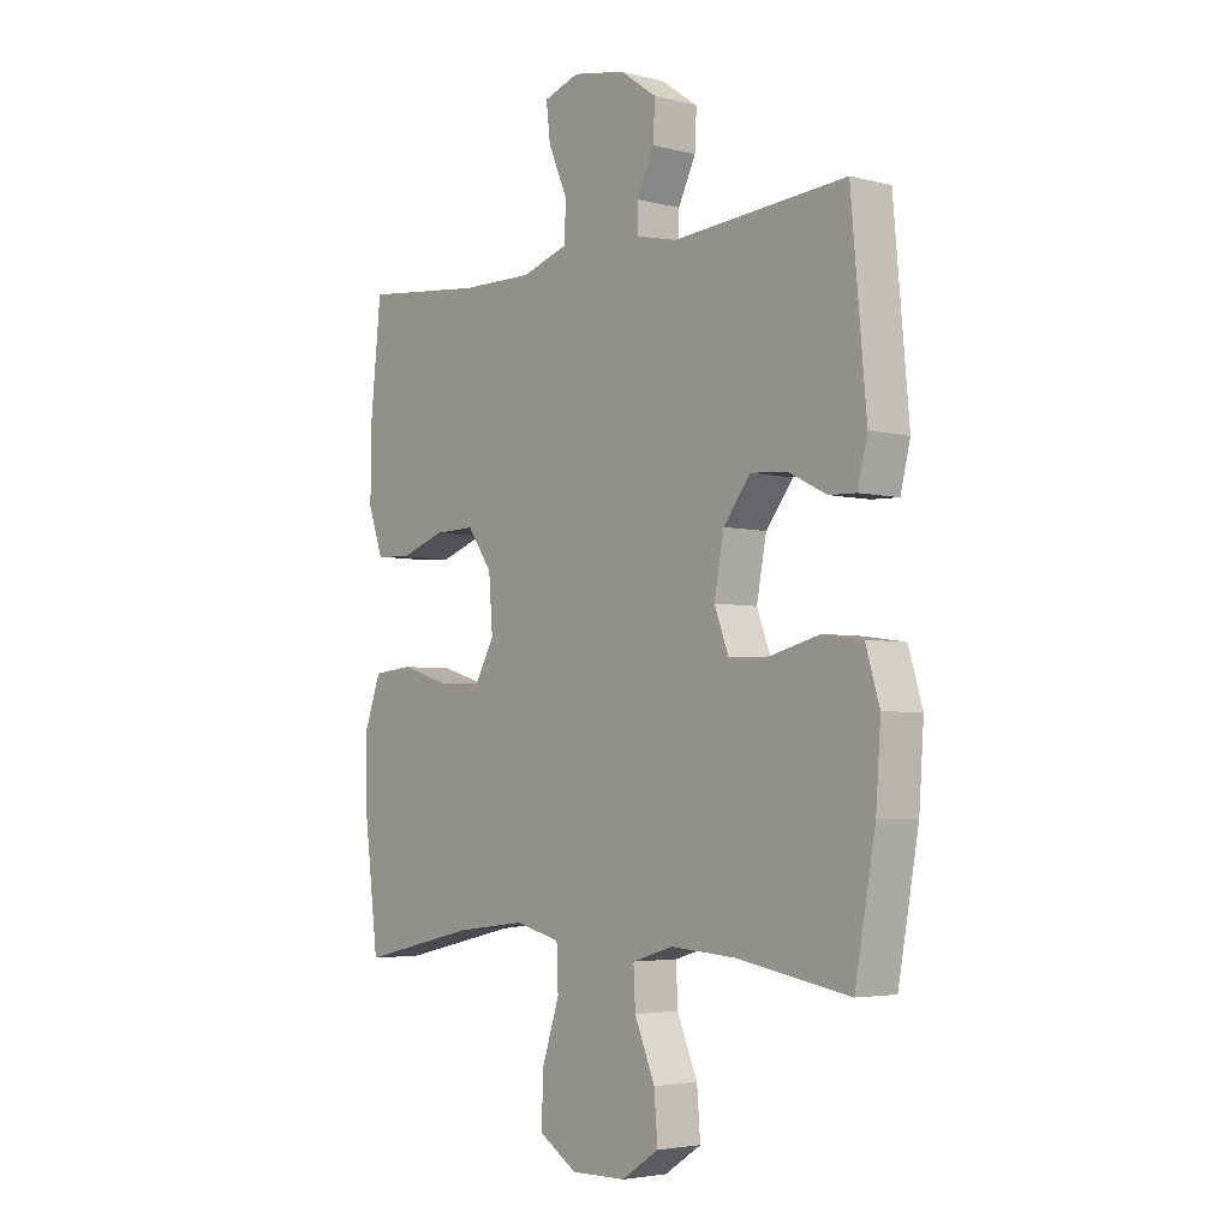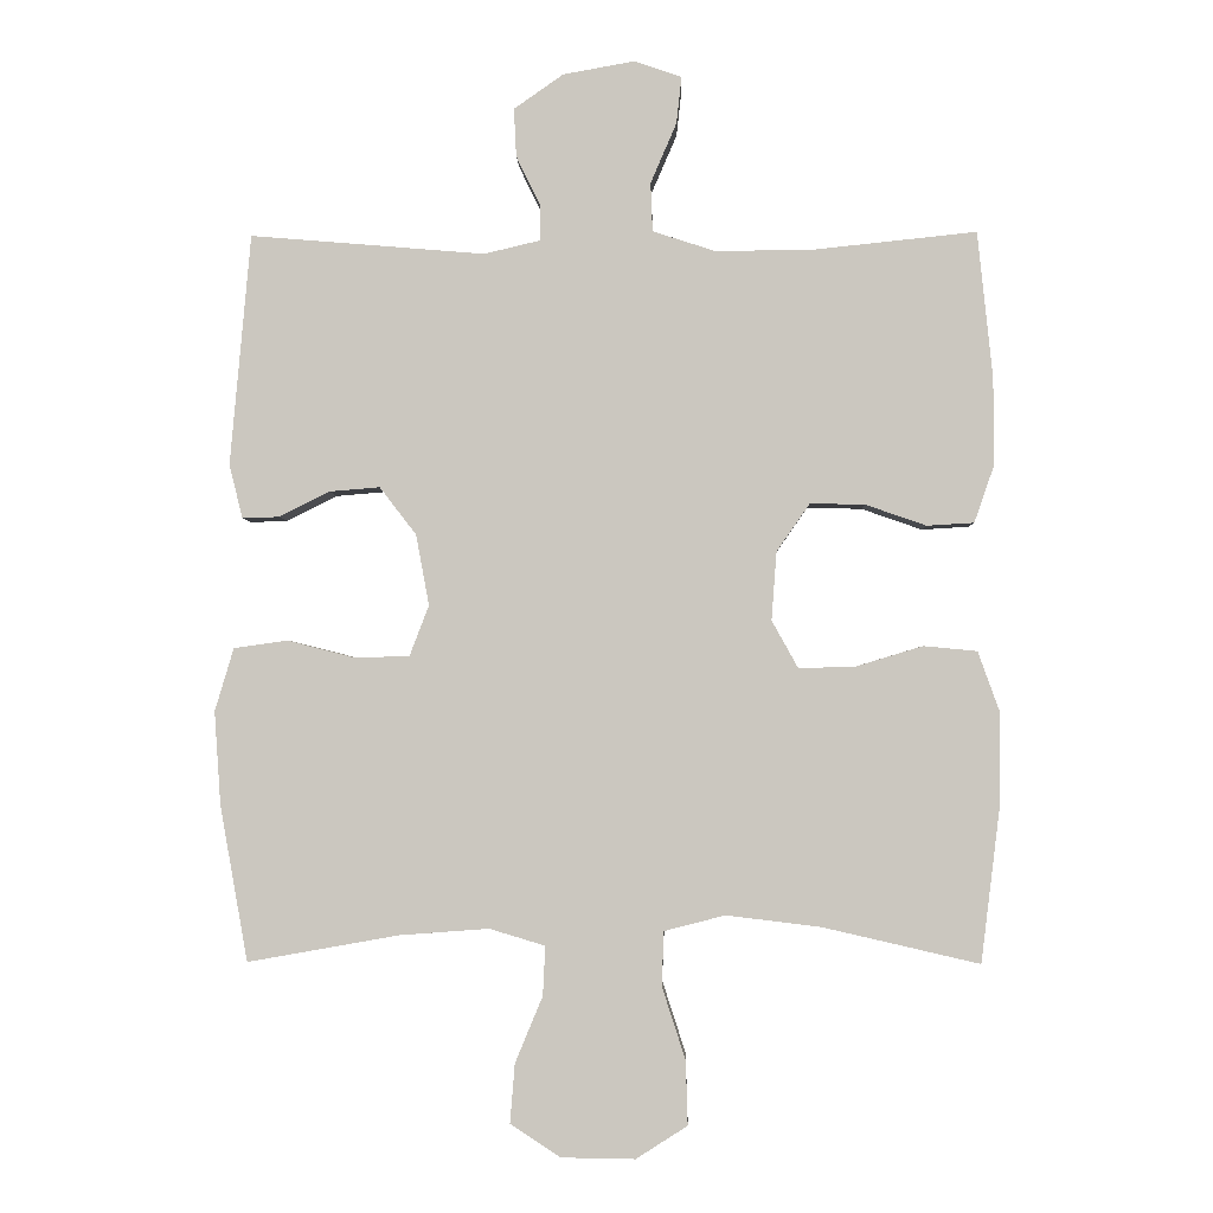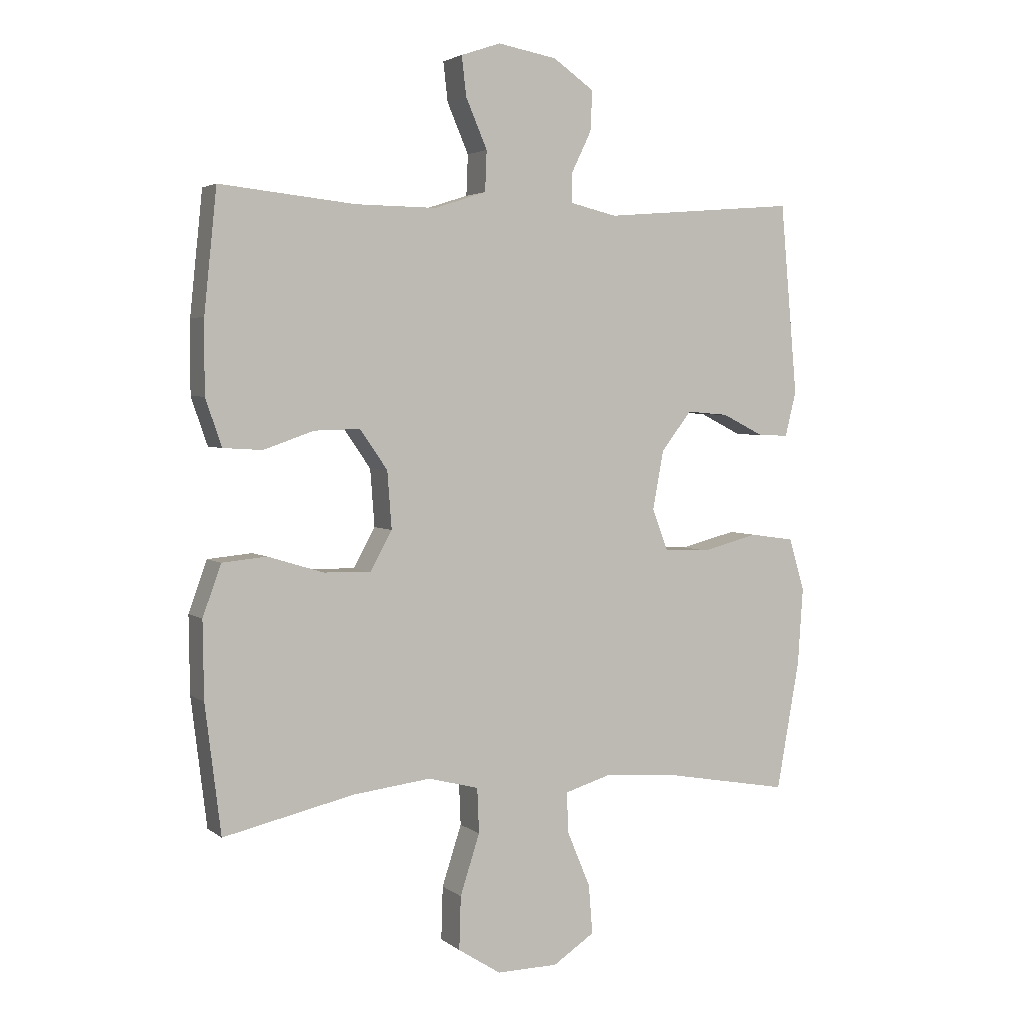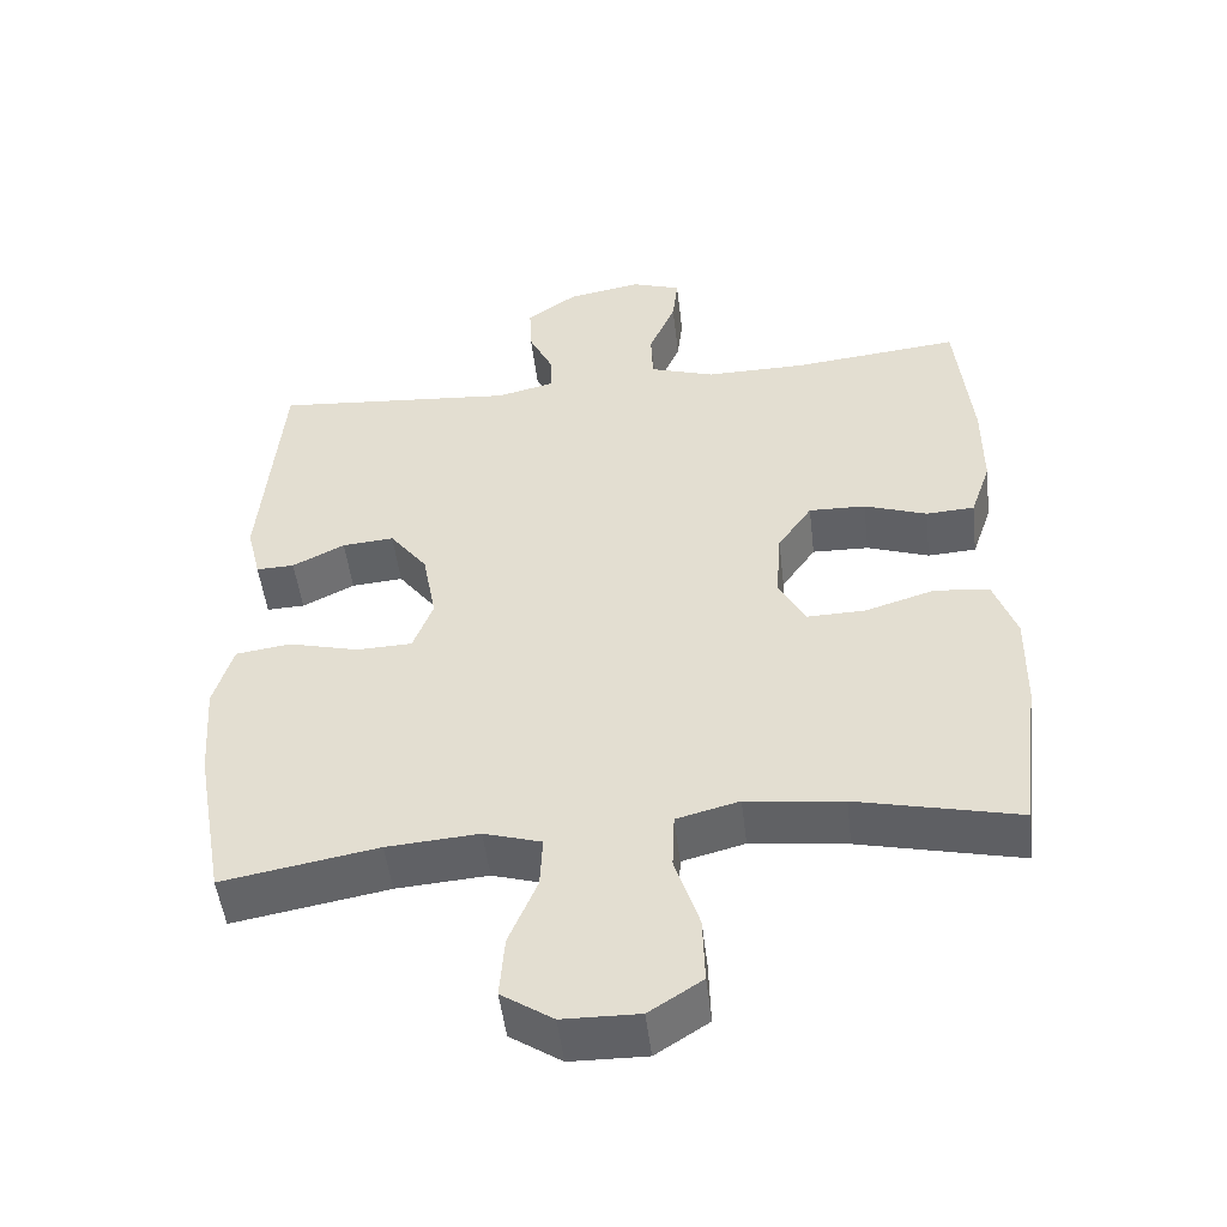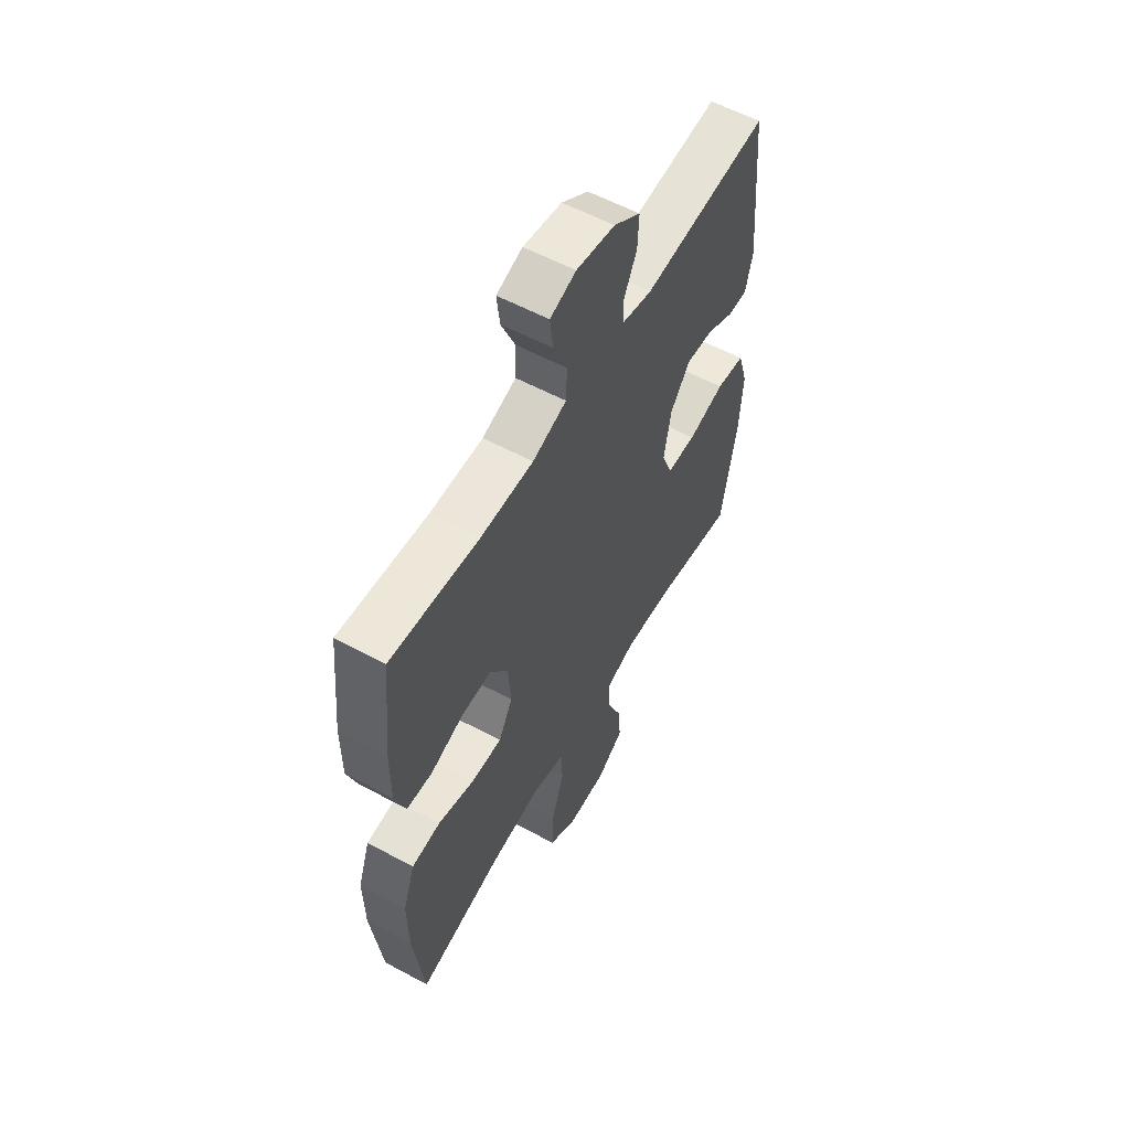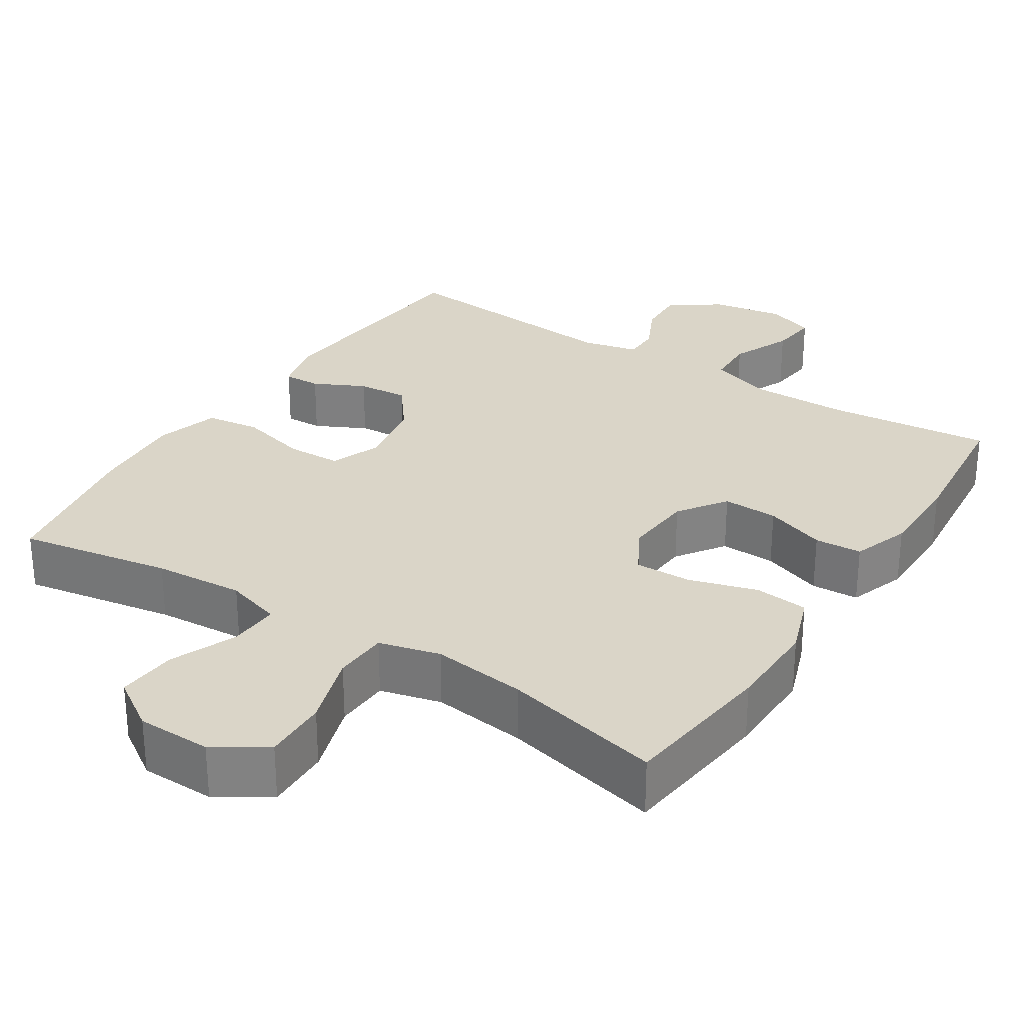
<metadata>
{"format":"obj","ext":"obj","renderer":"f3d","projection":"perspective","resolution":1024,"background":"white","views":[{"elev":-3.9,"azim":49.9,"up":"+Z"},{"elev":-2.4,"azim":-178.3,"up":"+Z"},{"elev":3.4,"azim":-24.8,"up":"+Z"},{"elev":-49.6,"azim":-173.3,"up":"+Z"},{"elev":57.8,"azim":-60.9,"up":"+Z"},{"elev":29.3,"azim":-147.1,"up":"+Y"}]}
</metadata>
<code>
o path780
v -0.5289 0.0375 0.303
v -0.5293 0.0375 0.1824
v -0.502 0.0375 0.1039
v -0.4371 0.0375 0.09999
v -0.3535 0.0375 0.1291
v -0.2775 0.0375 0.131
v -0.2318 0.0375 0.06533
v -0.2247 0.0375 -0.0294
v -0.2609 0.0375 -0.09491
v -0.3389 0.0375 -0.09286
v -0.4315 0.0375 -0.06469
v -0.5053 0.0375 -0.07176
v -0.5357 0.0375 -0.1563
v -0.5341 0.0375 -0.2842
v -0.5079 0.0375 -0.497
v -0.2906 0.0375 -0.4473
v -0.1608 0.0375 -0.4317
v -0.07689 0.0375 -0.4534
v -0.07384 0.0375 -0.528
v -0.1064 0.0375 -0.6284
v -0.109 0.0375 -0.7168
v -0.03804 0.0375 -0.7622
v 0.06406 0.0375 -0.7606
v 0.1331 0.0375 -0.7151
v 0.1265 0.0375 -0.6333
v 0.08849 0.0375 -0.5423
v 0.08508 0.0375 -0.4738
v 0.1621 0.0375 -0.4507
v 0.2854 0.0375 -0.4599
v 0.494 0.0375 -0.497
v 0.5321 0.0375 -0.283
v 0.5409 0.0375 -0.1538
v 0.5149 0.0375 -0.06692
v 0.441 0.0375 -0.05642
v 0.3474 0.0375 -0.08035
v 0.2723 0.0375 -0.07787
v 0.2457 0.0375 -0.008147
v 0.2638 0.0375 0.08927
v 0.3142 0.0375 0.1548
v 0.3835 0.0375 0.1491
v 0.4533 0.0375 0.1142
v 0.5042 0.0375 0.1123
v 0.5226 0.0375 0.1869
v 0.494 0.0375 0.5047
v 0.1707 0.0375 0.4778
v 0.0938 0.0375 0.496
v 0.09358 0.0375 0.5457
v 0.1264 0.0375 0.6133
v 0.1297 0.0375 0.6798
v 0.06146 0.0375 0.7275
v -0.03668 0.0375 0.745
v -0.1025 0.0375 0.7226
v -0.09506 0.0375 0.6575
v -0.05944 0.0375 0.5751
v -0.06208 0.0375 0.5079
v -0.1488 0.0375 0.48
v -0.283 0.0375 0.4812
v -0.5079 0.0375 0.5047
v -0.5289 -0.0375 0.303
v -0.5293 -0.0375 0.1824
v -0.502 -0.0375 0.1039
v -0.4371 -0.0375 0.09999
v -0.3535 -0.0375 0.1291
v -0.2775 -0.0375 0.131
v -0.2318 -0.0375 0.06533
v -0.2247 -0.0375 -0.0294
v -0.2609 -0.0375 -0.09491
v -0.3389 -0.0375 -0.09286
v -0.4315 -0.0375 -0.06469
v -0.5053 -0.0375 -0.07176
v -0.5357 -0.0375 -0.1563
v -0.5341 -0.0375 -0.2842
v -0.5079 -0.0375 -0.497
v -0.2906 -0.0375 -0.4473
v -0.1608 -0.0375 -0.4317
v -0.07689 -0.0375 -0.4534
v -0.07384 -0.0375 -0.528
v -0.1064 -0.0375 -0.6284
v -0.109 -0.0375 -0.7168
v -0.03804 -0.0375 -0.7622
v 0.06406 -0.0375 -0.7606
v 0.1331 -0.0375 -0.7151
v 0.1265 -0.0375 -0.6333
v 0.08849 -0.0375 -0.5423
v 0.08508 -0.0375 -0.4738
v 0.1621 -0.0375 -0.4507
v 0.2854 -0.0375 -0.4599
v 0.494 -0.0375 -0.497
v 0.5321 -0.0375 -0.283
v 0.5409 -0.0375 -0.1538
v 0.5149 -0.0375 -0.06692
v 0.441 -0.0375 -0.05642
v 0.3474 -0.0375 -0.08035
v 0.2723 -0.0375 -0.07787
v 0.2457 -0.0375 -0.008147
v 0.2638 -0.0375 0.08927
v 0.3142 -0.0375 0.1548
v 0.3835 -0.0375 0.1491
v 0.4533 -0.0375 0.1142
v 0.5042 -0.0375 0.1123
v 0.5226 -0.0375 0.1869
v 0.494 -0.0375 0.5047
v 0.1707 -0.0375 0.4778
v 0.0938 -0.0375 0.496
v 0.09358 -0.0375 0.5457
v 0.1264 -0.0375 0.6133
v 0.1297 -0.0375 0.6798
v 0.06146 -0.0375 0.7275
v -0.03668 -0.0375 0.745
v -0.1025 -0.0375 0.7226
v -0.09506 -0.0375 0.6575
v -0.05944 -0.0375 0.5751
v -0.06208 -0.0375 0.5079
v -0.1488 -0.0375 0.48
v -0.283 -0.0375 0.4812
v -0.5079 -0.0375 0.5047
v 0.06146 0.0375 0.7275
v -0.03668 0.0375 0.745
v -0.1025 0.0375 0.7226
v -0.1025 0.0375 0.7226
v 0.1297 0.0375 0.6798
v -0.09506 0.0375 0.6575
v 0.1264 0.0375 0.6133
v -0.05944 0.0375 0.5751
v 0.09358 0.0375 0.5457
v -0.06208 0.0375 0.5079
v -0.06208 0.0375 0.5079
v 0.0938 0.0375 0.496
v 0.0938 0.0375 0.496
v -0.1488 0.0375 0.48
v 0.1707 0.0375 0.4778
v -0.283 0.0375 0.4812
v -0.5079 0.0375 0.5047
v -0.5079 0.0375 0.5047
v 0.494 0.0375 0.5047
v 0.494 0.0375 0.5047
v -0.5289 0.0375 0.303
v 0.5226 0.0375 0.1869
v -0.5293 0.0375 0.1824
v 0.5042 0.0375 0.1123
v 0.5042 0.0375 0.1123
v 0.3142 0.0375 0.1548
v 0.3835 0.0375 0.1491
v -0.502 0.0375 0.1039
v -0.502 0.0375 0.1039
v 0.2638 0.0375 0.08927
v -0.3535 0.0375 0.1291
v -0.2775 0.0375 0.131
v 0.4533 0.0375 0.1142
v -0.2318 0.0375 0.06533
v -0.4371 0.0375 0.09999
v 0.2457 0.0375 -0.008147
v -0.2247 0.0375 -0.0294
v 0.2723 0.0375 -0.07787
v 0.2723 0.0375 -0.07787
v -0.2609 0.0375 -0.09491
v -0.2609 0.0375 -0.09491
v 0.5149 0.0375 -0.06692
v 0.5149 0.0375 -0.06692
v 0.441 0.0375 -0.05642
v 0.3474 0.0375 -0.08035
v -0.3389 0.0375 -0.09286
v -0.4315 0.0375 -0.06469
v -0.5053 0.0375 -0.07176
v -0.5053 0.0375 -0.07176
v 0.5409 0.0375 -0.1538
v -0.5357 0.0375 -0.1563
v 0.5321 0.0375 -0.283
v -0.5341 0.0375 -0.2842
v 0.494 0.0375 -0.497
v 0.494 0.0375 -0.497
v 0.2854 0.0375 -0.4599
v 0.1621 0.0375 -0.4507
v -0.1608 0.0375 -0.4317
v -0.07689 0.0375 -0.4534
v -0.07689 0.0375 -0.4534
v -0.2906 0.0375 -0.4473
v 0.08508 0.0375 -0.4738
v 0.08508 0.0375 -0.4738
v -0.07384 0.0375 -0.528
v -0.5079 0.0375 -0.497
v -0.5079 0.0375 -0.497
v 0.08849 0.0375 -0.5423
v -0.1064 0.0375 -0.6284
v 0.1265 0.0375 -0.6333
v -0.109 0.0375 -0.7168
v 0.1331 0.0375 -0.7151
v 0.1331 0.0375 -0.7151
v 0.06406 0.0375 -0.7606
v -0.03804 0.0375 -0.7622
v 0.06146 -0.0375 0.7275
v -0.03668 -0.0375 0.745
v -0.1025 -0.0375 0.7226
v -0.1025 -0.0375 0.7226
v 0.1297 -0.0375 0.6798
v -0.09506 -0.0375 0.6575
v 0.1264 -0.0375 0.6133
v -0.05944 -0.0375 0.5751
v 0.09358 -0.0375 0.5457
v -0.06208 -0.0375 0.5079
v -0.06208 -0.0375 0.5079
v 0.0938 -0.0375 0.496
v 0.0938 -0.0375 0.496
v -0.1488 -0.0375 0.48
v 0.1707 -0.0375 0.4778
v -0.283 -0.0375 0.4812
v -0.5079 -0.0375 0.5047
v -0.5079 -0.0375 0.5047
v 0.494 -0.0375 0.5047
v 0.494 -0.0375 0.5047
v -0.5289 -0.0375 0.303
v 0.5226 -0.0375 0.1869
v -0.5293 -0.0375 0.1824
v 0.5042 -0.0375 0.1123
v 0.5042 -0.0375 0.1123
v 0.3142 -0.0375 0.1548
v 0.3835 -0.0375 0.1491
v -0.502 -0.0375 0.1039
v -0.502 -0.0375 0.1039
v 0.2638 -0.0375 0.08927
v -0.3535 -0.0375 0.1291
v -0.2775 -0.0375 0.131
v 0.4533 -0.0375 0.1142
v -0.2318 -0.0375 0.06533
v -0.4371 -0.0375 0.09999
v 0.2457 -0.0375 -0.008147
v -0.2247 -0.0375 -0.0294
v 0.2723 -0.0375 -0.07787
v 0.2723 -0.0375 -0.07787
v -0.2609 -0.0375 -0.09491
v -0.2609 -0.0375 -0.09491
v 0.5149 -0.0375 -0.06692
v 0.5149 -0.0375 -0.06692
v 0.441 -0.0375 -0.05642
v 0.3474 -0.0375 -0.08035
v -0.3389 -0.0375 -0.09286
v -0.4315 -0.0375 -0.06469
v -0.5053 -0.0375 -0.07176
v -0.5053 -0.0375 -0.07176
v 0.5409 -0.0375 -0.1538
v -0.5357 -0.0375 -0.1563
v 0.5321 -0.0375 -0.283
v -0.5341 -0.0375 -0.2842
v 0.494 -0.0375 -0.497
v 0.494 -0.0375 -0.497
v 0.2854 -0.0375 -0.4599
v 0.1621 -0.0375 -0.4507
v -0.1608 -0.0375 -0.4317
v -0.07689 -0.0375 -0.4534
v -0.07689 -0.0375 -0.4534
v -0.2906 -0.0375 -0.4473
v 0.08508 -0.0375 -0.4738
v 0.08508 -0.0375 -0.4738
v -0.07384 -0.0375 -0.528
v -0.5079 -0.0375 -0.497
v -0.5079 -0.0375 -0.497
v 0.08849 -0.0375 -0.5423
v -0.1064 -0.0375 -0.6284
v 0.1265 -0.0375 -0.6333
v -0.109 -0.0375 -0.7168
v 0.1331 -0.0375 -0.7151
v 0.1331 -0.0375 -0.7151
v 0.06406 -0.0375 -0.7606
v -0.03804 -0.0375 -0.7622
f 242 235 246
f 263 259 264
f 222 224 204
f 204 224 200
f 225 213 218
f 224 202 200
f 206 222 204
f 236 251 230
f 242 246 244
f 237 241 236
f 264 259 258
f 227 226 224
f 228 246 235
f 257 258 259
f 191 197 195
f 217 223 212
f 191 198 197
f 255 251 243
f 254 257 252
f 211 206 207
f 241 243 236
f 227 228 226
f 198 191 196
f 209 216 217
f 211 221 206
f 246 228 247
f 235 240 234
f 222 206 221
f 254 252 249
f 261 259 263
f 230 249 227
f 200 202 199
f 212 223 214
f 200 199 198
f 221 213 225
f 251 248 230
f 209 217 212
f 247 228 252
f 202 220 205
f 260 264 258
f 205 216 209
f 251 236 243
f 238 241 237
f 234 240 232
f 196 192 193
f 227 249 228
f 240 235 242
f 196 191 192
f 230 248 249
f 213 221 211
f 224 226 220
f 249 252 228
f 224 220 202
f 258 257 254
f 199 197 198
f 205 220 216
f 50 51 109 108
f 51 120 194 109
f 49 50 108 107
f 52 53 111 110
f 48 49 107 106
f 53 54 112 111
f 47 48 106 105
f 54 127 201 112
f 129 47 105 203
f 55 56 114 113
f 45 46 104 103
f 57 134 208 115
f 136 45 103 210
f 56 57 115 114
f 58 1 59 116
f 43 44 102 101
f 1 2 60 59
f 141 43 101 215
f 39 40 98 97
f 2 145 219 60
f 38 39 97 96
f 5 6 64 63
f 41 42 100 99
f 40 41 99 98
f 6 7 65 64
f 4 5 63 62
f 3 4 62 61
f 37 38 96 95
f 7 8 66 65
f 155 37 95 229
f 8 157 231 66
f 159 34 92 233
f 34 35 93 92
f 10 11 69 68
f 11 165 239 69
f 32 33 91 90
f 12 13 71 70
f 35 36 94 93
f 9 10 68 67
f 31 32 90 89
f 13 14 72 71
f 171 31 89 245
f 29 30 88 87
f 28 29 87 86
f 17 176 250 75
f 16 17 75 74
f 179 28 86 253
f 18 19 77 76
f 182 16 74 256
f 14 15 73 72
f 26 27 85 84
f 19 20 78 77
f 25 26 84 83
f 20 21 79 78
f 188 25 83 262
f 23 24 82 81
f 22 23 81 80
f 21 22 80 79
f 168 172 161
f 189 190 185
f 148 130 150
f 130 126 150
f 151 144 139
f 150 126 128
f 132 130 148
f 162 156 177
f 168 170 172
f 163 162 167
f 190 184 185
f 153 150 152
f 154 161 172
f 183 185 184
f 117 121 123
f 143 138 149
f 117 123 124
f 181 169 177
f 180 178 183
f 137 133 132
f 167 162 169
f 153 152 154
f 124 122 117
f 135 143 142
f 137 132 147
f 172 173 154
f 161 160 166
f 148 147 132
f 180 175 178
f 187 189 185
f 156 153 175
f 126 125 128
f 138 140 149
f 126 124 125
f 147 151 139
f 177 156 174
f 135 138 143
f 173 178 154
f 128 131 146
f 186 184 190
f 131 135 142
f 177 169 162
f 164 163 167
f 160 158 166
f 122 119 118
f 153 154 175
f 166 168 161
f 122 118 117
f 156 175 174
f 139 137 147
f 150 146 152
f 175 154 178
f 150 128 146
f 184 180 183
f 125 124 123
f 131 142 146

</code>
